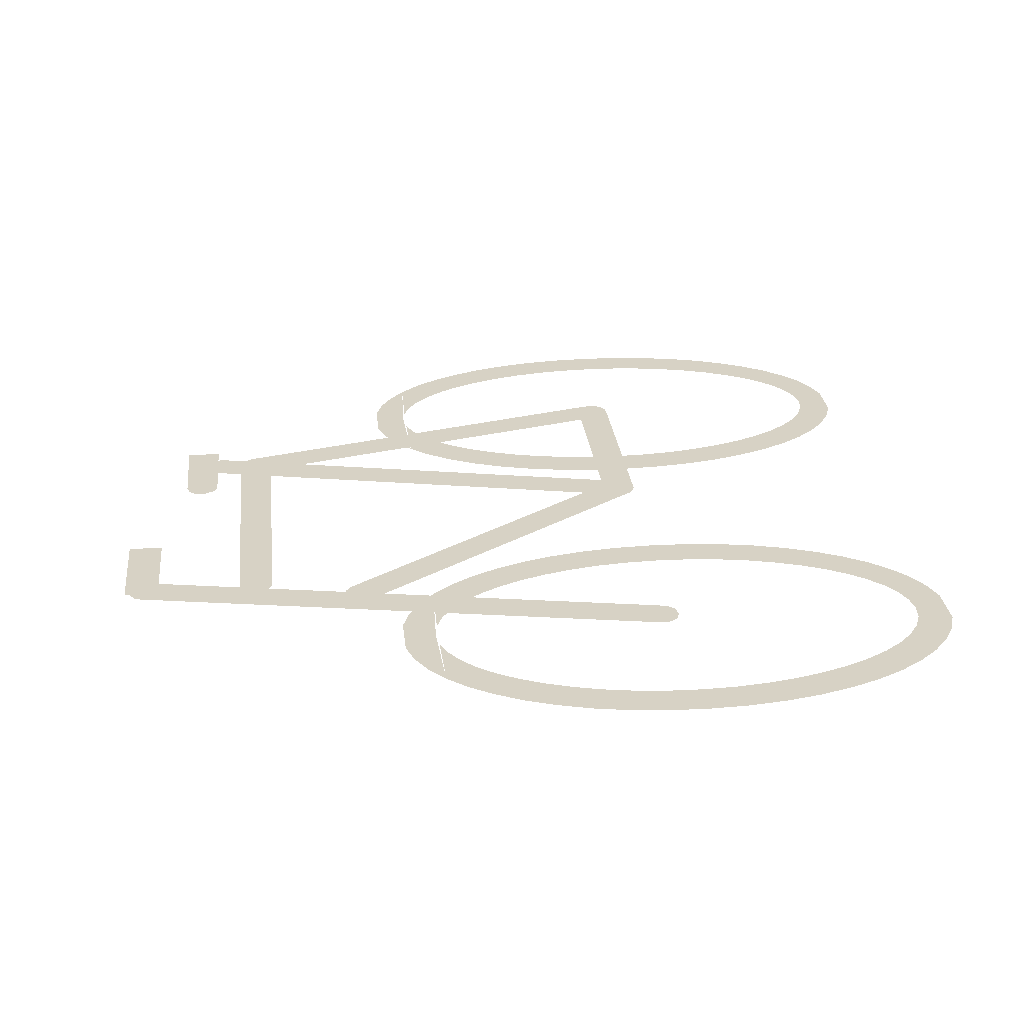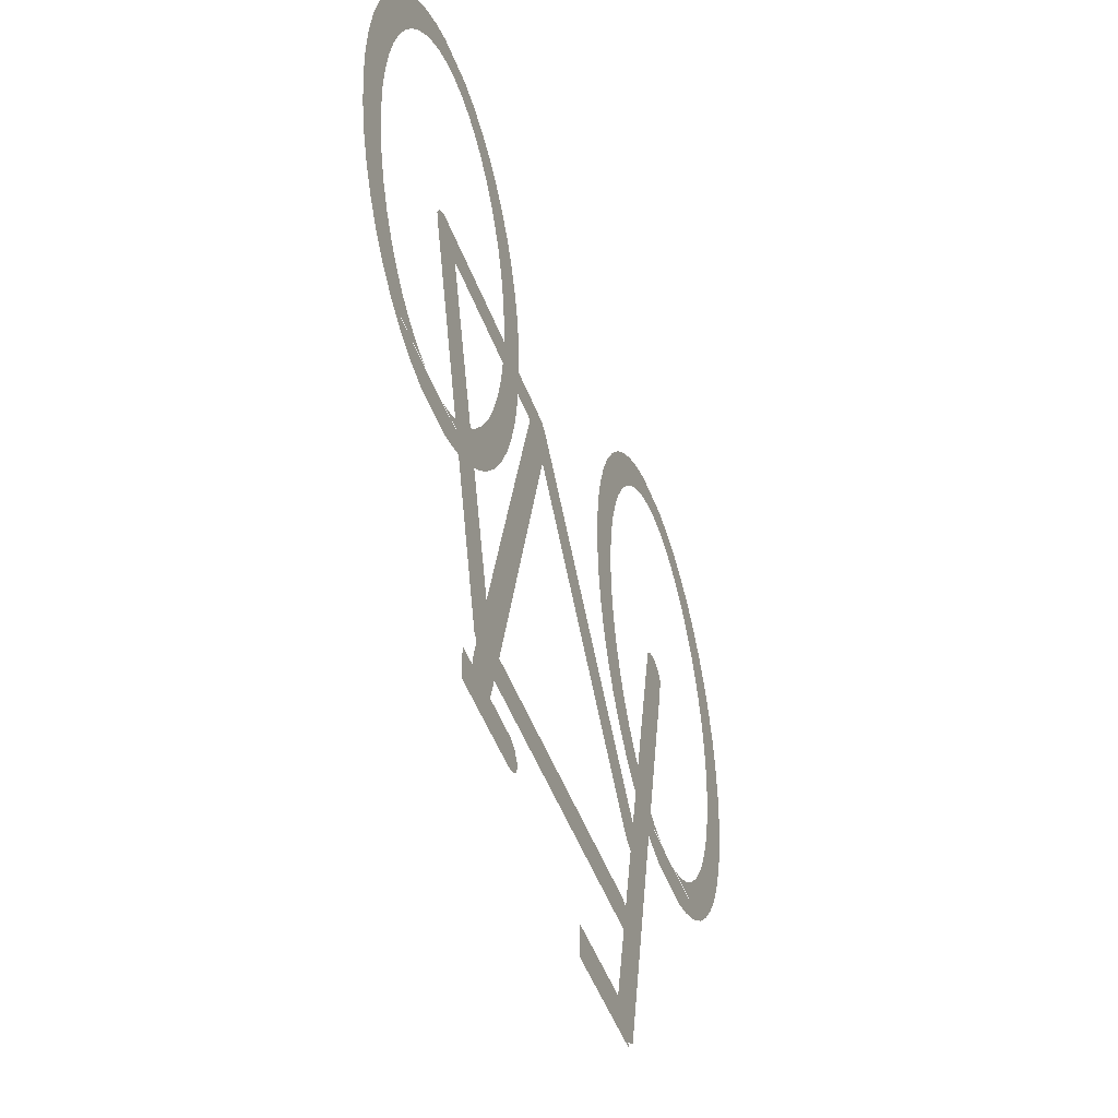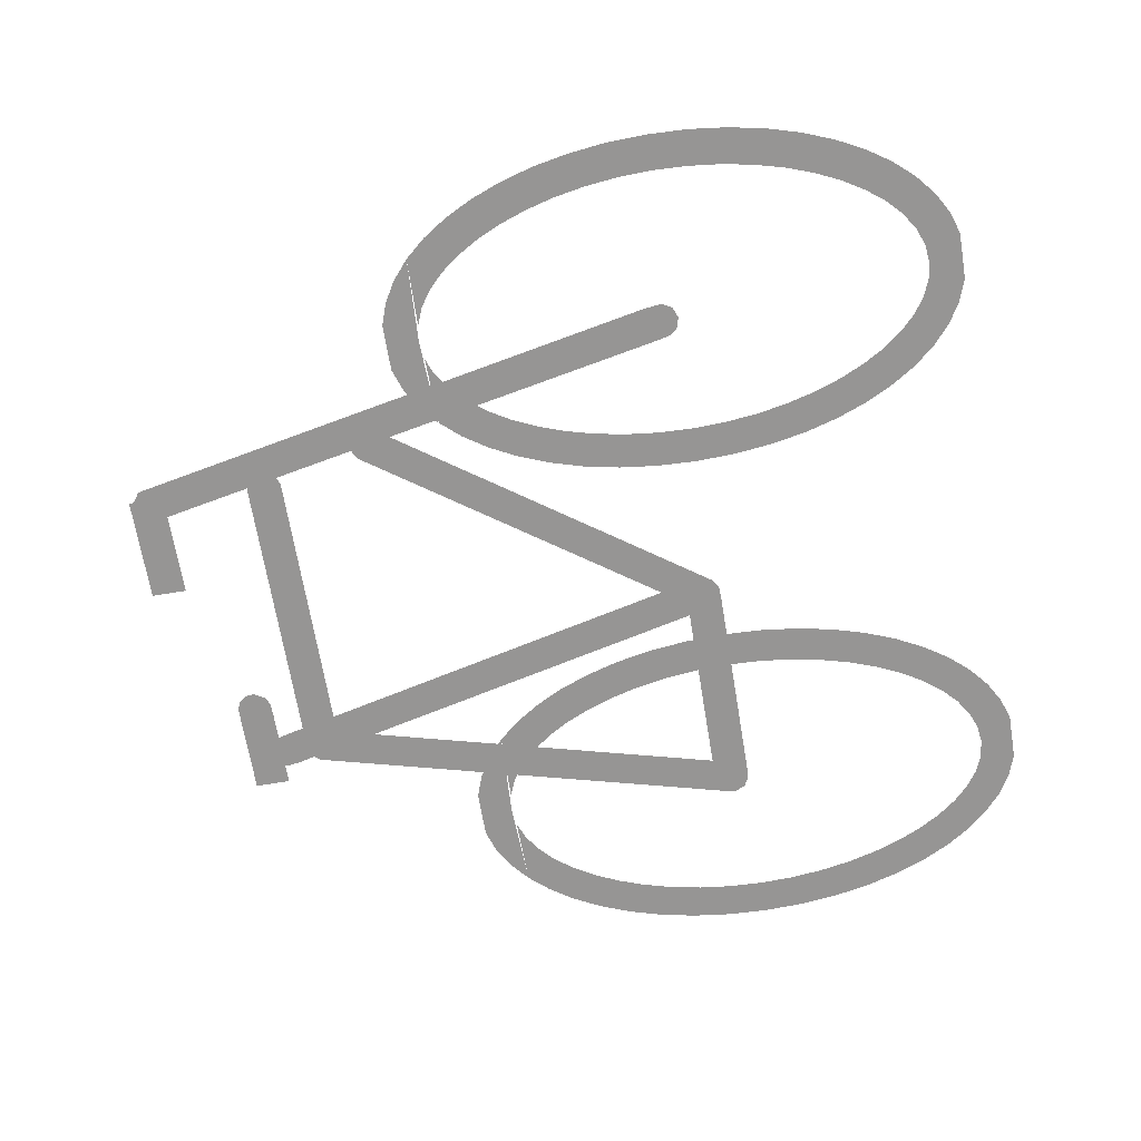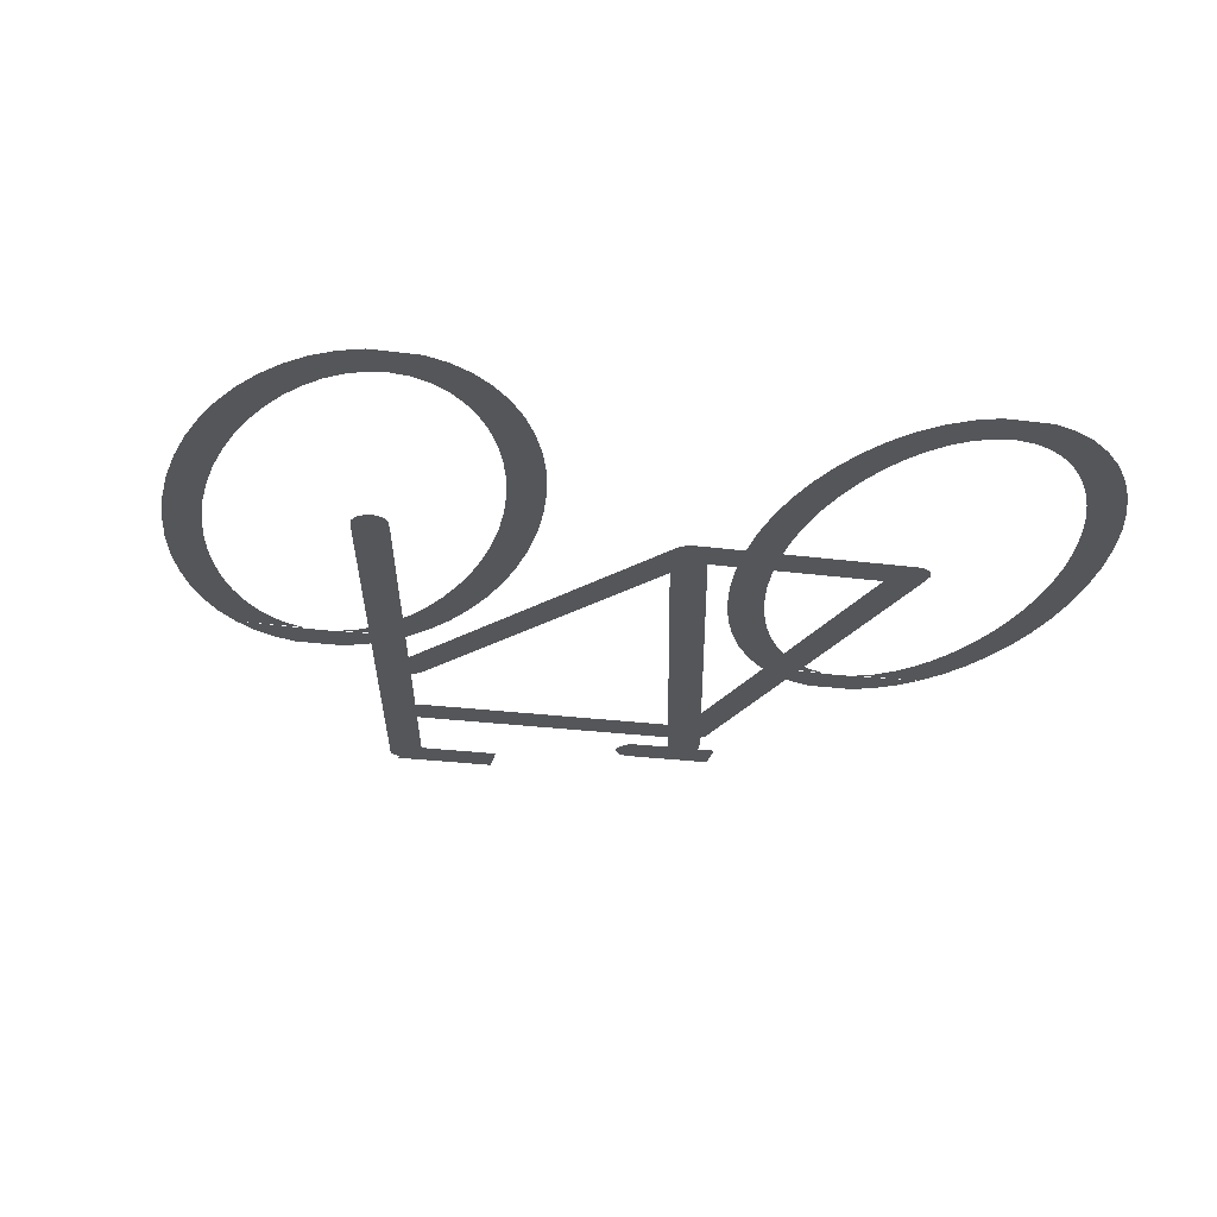
<metadata>
{"format":"obj","ext":"obj","renderer":"f3d","projection":"perspective","resolution":1024,"background":"white","views":[{"elev":27.4,"azim":-96.3,"up":"+Y"},{"elev":-52.7,"azim":111.1,"up":"+Z"},{"elev":-67.6,"azim":-80.6,"up":"+Y"},{"elev":-25.1,"azim":-12.1,"up":"+Y"}]}
</metadata>
<code>
v 0.05347 -0.00521 0.06396
v 0.05791 -0.00521 0.06396
v 0.06003 -0.00521 0.06469
v 0.05134 -0.00521 0.06469
v 0.06204 -0.00521 0.06586
v 0.04934 -0.00521 0.06586
v 0.06391 -0.00521 0.06745
v 0.04747 -0.00521 0.06745
v 0.05569 -0.00521 0.06709
v 0.05398 -0.00521 0.06732
v 0.0574 -0.00521 0.06732
v 0.05904 -0.00521 0.06798
v 0.05233 -0.00521 0.06798
v 0.06563 -0.00521 0.06943
v 0.04575 -0.00521 0.06943
v 0.06061 -0.00521 0.06905
v 0.05077 -0.00521 0.06905
v 0.06208 -0.00521 0.07048
v 0.0493 -0.00521 0.07048
v 0.06717 -0.00521 0.07176
v 0.04421 -0.00521 0.07177
v 0.06345 -0.00521 0.07226
v 0.04793 -0.00521 0.07226
v 0.06853 -0.00521 0.07442
v 0.04285 -0.00521 0.07442
v 0.06468 -0.00521 0.07434
v 0.0467 -0.00521 0.07434
v 0.06577 -0.00521 0.0767
v 0.04561 -0.00521 0.0767
v 0.06968 -0.00521 0.07737
v 0.0417 -0.00521 0.07738
v 0.0667 -0.00521 0.0793
v 0.04468 -0.00521 0.0793
v 0.07061 -0.00521 0.08059
v 0.04077 -0.00521 0.08059
v 0.06745 -0.00521 0.08211
v 0.04393 -0.00521 0.08211
v 0.07129 -0.00521 0.08404
v 0.04009 -0.00521 0.08404
v 0.06801 -0.00521 0.0851
v 0.04337 -0.00521 0.08511
v 0.07171 -0.00521 0.08769
v 0.03966 -0.00521 0.08769
v 0.06835 -0.00521 0.08825
v 0.04303 -0.00521 0.08825
v 0.07186 -0.00521 0.09151
v 0.03952 -0.00521 0.09151
v 0.06847 -0.00521 0.09151
v 0.04291 -0.00521 0.09151
v 0.06835 -0.00521 0.09477
v 0.07171 -0.00521 0.09533
v 0.03966 -0.00521 0.09533
v 0.04303 -0.00521 0.09477
v 0.06801 -0.00521 0.09791
v 0.04337 -0.00521 0.09791
v 0.07129 -0.00521 0.09898
v 0.04009 -0.00521 0.09898
v 0.06745 -0.00521 0.1009
v 0.04393 -0.00521 0.1009
v 0.07061 -0.00521 0.1024
v 0.04077 -0.00521 0.1024
v 0.0667 -0.00521 0.1037
v 0.04468 -0.00521 0.1037
v 0.06968 -0.00521 0.1056
v 0.0417 -0.00521 0.1056
v 0.06577 -0.00521 0.1063
v 0.04561 -0.00521 0.1063
v 0.06853 -0.00521 0.1086
v 0.04285 -0.00521 0.1086
v 0.06468 -0.00521 0.1087
v 0.0467 -0.00521 0.1087
v 0.06717 -0.00521 0.1113
v 0.0442 -0.00521 0.1113
v 0.06345 -0.00521 0.1108
v 0.04794 -0.00521 0.1108
v 0.06208 -0.00521 0.1125
v 0.0493 -0.00521 0.1125
v 0.06563 -0.00521 0.1136
v 0.04575 -0.00521 0.1136
v 0.06061 -0.00521 0.114
v 0.05077 -0.00521 0.114
v 0.06391 -0.00521 0.1156
v 0.04747 -0.00521 0.1156
v 0.05904 -0.00521 0.115
v 0.05234 -0.00521 0.115
v 0.0574 -0.00521 0.1157
v 0.05399 -0.00521 0.1157
v 0.06204 -0.00521 0.1172
v 0.04934 -0.00521 0.1172
v 0.05569 -0.00521 0.1159
v 0.06003 -0.00521 0.1183
v 0.05134 -0.00521 0.1183
v 0.05791 -0.00521 0.1191
v 0.05347 -0.00521 0.1191
v 0.1045 -0.00521 0.06396
v 0.109 -0.00521 0.06396
v 0.1111 -0.00521 0.06469
v 0.1024 -0.00521 0.06469
v 0.1131 -0.00521 0.06586
v 0.1004 -0.00521 0.06586
v 0.115 -0.00521 0.06745
v 0.09852 -0.00521 0.06745
v 0.1067 -0.00521 0.06709
v 0.105 -0.00521 0.06732
v 0.1085 -0.00521 0.06732
v 0.1034 -0.00521 0.06798
v 0.1101 -0.00521 0.06798
v 0.1167 -0.00521 0.06943
v 0.0968 -0.00521 0.06943
v 0.1018 -0.00521 0.06905
v 0.1117 -0.00521 0.06905
v 0.1003 -0.00521 0.07048
v 0.1131 -0.00521 0.07048
v 0.1182 -0.00521 0.07176
v 0.09526 -0.00521 0.07176
v 0.09898 -0.00521 0.07226
v 0.1145 -0.00521 0.07226
v 0.1196 -0.00521 0.07442
v 0.0939 -0.00521 0.07442
v 0.09775 -0.00521 0.07434
v 0.1157 -0.00521 0.07434
v 0.09666 -0.00521 0.0767
v 0.1168 -0.00521 0.0767
v 0.1207 -0.00521 0.07737
v 0.09275 -0.00521 0.07737
v 0.1177 -0.00521 0.0793
v 0.09573 -0.00521 0.0793
v 0.1217 -0.00521 0.08059
v 0.09182 -0.00521 0.08059
v 0.1185 -0.00521 0.08211
v 0.09498 -0.00521 0.08211
v 0.1223 -0.00521 0.08404
v 0.09114 -0.00521 0.08404
v 0.1191 -0.00521 0.0851
v 0.09442 -0.00521 0.0851
v 0.1228 -0.00521 0.08769
v 0.09072 -0.00521 0.08769
v 0.1194 -0.00521 0.08825
v 0.09407 -0.00521 0.08825
v 0.1229 -0.00521 0.09151
v 0.09057 -0.00521 0.09151
v 0.1195 -0.00521 0.09151
v 0.09396 -0.00521 0.09151
v 0.09072 -0.00521 0.09533
v 0.09407 -0.00521 0.09477
v 0.1194 -0.00521 0.09477
v 0.1228 -0.00521 0.09533
v 0.1191 -0.00521 0.09791
v 0.09442 -0.00521 0.09791
v 0.09114 -0.00521 0.09898
v 0.1223 -0.00521 0.09898
v 0.09498 -0.00521 0.1009
v 0.1185 -0.00521 0.1009
v 0.09182 -0.00521 0.1024
v 0.1217 -0.00521 0.1024
v 0.09573 -0.00521 0.1037
v 0.1177 -0.00521 0.1037
v 0.09275 -0.00521 0.1056
v 0.1207 -0.00521 0.1056
v 0.09666 -0.00521 0.1063
v 0.1168 -0.00521 0.1063
v 0.0939 -0.00521 0.1086
v 0.1196 -0.00521 0.1086
v 0.09775 -0.00521 0.1087
v 0.1157 -0.00521 0.1087
v 0.09526 -0.00521 0.1113
v 0.1182 -0.00521 0.1113
v 0.09898 -0.00521 0.1108
v 0.1145 -0.00521 0.1108
v 0.1003 -0.00521 0.1125
v 0.1131 -0.00521 0.1125
v 0.0968 -0.00521 0.1136
v 0.1167 -0.00521 0.1136
v 0.1018 -0.00521 0.114
v 0.1117 -0.00521 0.114
v 0.09852 -0.00521 0.1156
v 0.115 -0.00521 0.1156
v 0.1034 -0.00521 0.115
v 0.1101 -0.00521 0.115
v 0.105 -0.00521 0.1157
v 0.1085 -0.00521 0.1157
v 0.1004 -0.00521 0.1172
v 0.1131 -0.00521 0.1172
v 0.1067 -0.00521 0.1159
v 0.1024 -0.00521 0.1183
v 0.1111 -0.00521 0.1183
v 0.1045 -0.00521 0.1191
v 0.109 -0.00521 0.1191
v 0.06616 -0.00521 0.03711
v 0.06929 -0.00521 0.03688
v 0.0678 -0.00521 0.03594
v 0.06946 -0.00521 0.03774
v 0.05587 -0.00521 0.08879
v 0.05919 -0.00521 0.08946
v 0.05567 -0.00521 0.0905
v 0.05887 -0.00521 0.09087
v 0.0562 -0.00521 0.09142
v 0.05824 -0.00521 0.09158
v 0.05722 -0.00521 0.09185
v 0.09473 -0.00521 0.04849
v 0.09707 -0.00521 0.04791
v 0.09591 -0.00521 0.04768
v 0.09777 -0.00521 0.04875
v 0.09449 -0.00521 0.04932
v 0.09475 -0.00521 0.05057
v 0.1081 -0.00521 0.08893
v 0.1083 -0.00521 0.0904
v 0.1051 -0.00521 0.09076
v 0.1078 -0.00521 0.09136
v 0.1057 -0.00521 0.0916
v 0.1069 -0.00521 0.09183
v 0.08561 -0.00521 0.08848
v 0.1062 -0.00521 0.08846
v 0.1071 -0.00521 0.08852
v 0.0848 -0.00521 0.08882
v 0.108 -0.00521 0.08912
v 0.08414 -0.00521 0.09016
v 0.1083 -0.00521 0.09016
v 0.08437 -0.00521 0.09101
v 0.108 -0.00521 0.09119
v 0.08518 -0.00521 0.09171
v 0.1071 -0.00521 0.09179
v 0.08625 -0.00521 0.09185
v 0.1062 -0.00521 0.09185
v 0.09534 -0.00521 0.04394
v 0.09754 -0.00521 0.04431
v 0.09626 -0.00521 0.04369
v 0.09471 -0.00521 0.04463
v 0.09792 -0.00521 0.04532
v 0.09438 -0.00521 0.04588
v 0.09768 -0.00521 0.04665
v 0.08439 -0.00521 0.08889
v 0.08414 -0.00521 0.09023
v 0.08743 -0.00521 0.09073
v 0.08452 -0.00521 0.09123
v 0.08673 -0.00521 0.0916
v 0.08568 -0.00521 0.09185
v 0.06754 -0.00521 0.04767
v 0.0955 -0.00521 0.04767
v 0.06674 -0.00521 0.04801
v 0.0963 -0.00521 0.04801
v 0.06614 -0.00521 0.0489
v 0.0969 -0.00521 0.0489
v 0.09661 -0.00521 0.05038
v 0.06657 -0.00521 0.05055
v 0.09572 -0.00521 0.05098
v 0.06754 -0.00521 0.05103
v 0.09473 -0.00521 0.05104
v 0.06369 -0.00521 0.0591
v 0.06565 -0.00521 0.05862
v 0.06474 -0.00521 0.05851
v 0.0663 -0.00521 0.0591
v 0.0633 -0.00521 0.0601
v 0.06349 -0.00521 0.06095
v 0.08681 -0.00521 0.0886
v 0.08743 -0.00521 0.0896
v 0.0875 -0.00521 0.09046
v 0.08462 -0.00521 0.09134
v 0.08698 -0.00521 0.0914
v 0.08609 -0.00521 0.09183
v 0.0908 -0.00521 0.04165
v 0.09527 -0.00521 0.04163
v 0.09 -0.00521 0.04198
v 0.09661 -0.00521 0.04229
v 0.08947 -0.00521 0.04266
v 0.09696 -0.00521 0.04332
v 0.08936 -0.00521 0.04355
v 0.09647 -0.00521 0.04452
v 0.09 -0.00521 0.04466
v 0.0955 -0.00521 0.045
v 0.0908 -0.00521 0.045
v 0.06715 -0.00521 0.03933
v 0.07711 -0.00521 0.03594
v 0.06715 -0.00521 0.03594
v 0.07711 -0.00521 0.03933
v 0.09185 -0.00521 0.04502
v 0.09966 -0.00521 0.04163
v 0.09185 -0.00521 0.04163
v 0.09966 -0.00521 0.04502
g CityEngineShapeMaterial
f 94 93 91
f 94 91 92
f 92 91 88
f 92 88 89
f 89 88 90
f 89 90 87
f 80 84 82
f 82 84 86
f 82 86 88
f 88 86 90
f 70 74 72
f 72 74 76
f 72 76 78
f 78 76 80
f 78 80 82
f 44 48 46
f 46 48 50
f 46 50 51
f 51 50 54
f 51 54 56
f 56 54 58
f 56 58 60
f 60 58 62
f 60 62 64
f 64 62 66
f 64 66 68
f 68 66 70
f 68 70 72
f 22 26 24
f 24 26 28
f 24 28 30
f 30 28 32
f 30 32 34
f 34 32 36
f 34 36 38
f 38 36 40
f 38 40 42
f 42 40 44
f 42 44 46
f 12 16 14
f 14 16 18
f 14 18 20
f 20 18 22
f 20 22 24
f 7 5 9
f 7 11 12
f 7 12 14
f 83 89 87
f 83 87 85
f 83 85 81
f 83 81 79
f 77 75 73
f 77 73 79
f 77 79 81
f 49 47 53
f 53 47 52
f 53 52 55
f 55 52 57
f 55 57 59
f 59 57 61
f 59 61 63
f 63 61 65
f 63 65 67
f 67 65 69
f 67 69 71
f 71 69 73
f 71 73 75
f 27 25 29
f 29 25 31
f 29 31 33
f 33 31 35
f 33 35 37
f 37 35 39
f 37 39 41
f 41 39 43
f 41 43 45
f 45 43 47
f 45 47 49
f 17 15 19
f 19 15 21
f 19 21 23
f 23 21 25
f 23 25 27
f 13 10 8
f 13 8 15
f 13 15 17
f 2 1 4
f 2 4 3
f 3 4 6
f 3 6 5
f 5 6 8
f 5 8 9
f 187 188 186
f 187 186 185
f 185 186 183
f 185 183 182
f 182 183 184
f 182 184 180
f 175 179 177
f 177 179 181
f 177 181 183
f 183 181 184
f 165 169 167
f 167 169 171
f 167 171 173
f 173 171 175
f 173 175 177
f 138 142 140
f 140 142 146
f 140 146 147
f 147 146 148
f 147 148 151
f 151 148 153
f 151 153 155
f 155 153 157
f 155 157 159
f 159 157 161
f 159 161 163
f 163 161 165
f 163 165 167
f 117 121 118
f 118 121 123
f 118 123 124
f 124 123 126
f 124 126 128
f 128 126 130
f 128 130 132
f 132 130 134
f 132 134 136
f 136 134 138
f 136 138 140
f 107 111 108
f 108 111 113
f 108 113 114
f 114 113 117
f 114 117 118
f 101 99 103
f 101 105 107
f 101 107 108
f 176 182 180
f 176 180 178
f 176 178 174
f 176 174 172
f 170 168 166
f 170 166 172
f 170 172 174
f 143 141 145
f 145 141 144
f 145 144 149
f 149 144 150
f 149 150 152
f 152 150 154
f 152 154 156
f 156 154 158
f 156 158 160
f 160 158 162
f 160 162 164
f 164 162 166
f 164 166 168
f 120 119 122
f 122 119 125
f 122 125 127
f 127 125 129
f 127 129 131
f 131 129 133
f 131 133 135
f 135 133 137
f 135 137 139
f 139 137 141
f 139 141 143
f 110 109 112
f 112 109 115
f 112 115 116
f 116 115 119
f 116 119 120
f 106 104 102
f 106 102 109
f 106 109 110
f 98 100 99
f 99 100 102
f 99 102 103
f 96 95 98
f 96 98 97
f 97 98 99
f 199 198 196 194 192 190 191 189 193 195 197
f 211 209 207 206 203 201 202 200 204 205 208 210
f 224 222 220 218 216 214 213 212 215 217 219 221 223
f 237 236 234 231 229 226 227 225 228 230 232 233 235
f 248 246 244 243 241 239 238 240 242 245 247
f 260 259 257 256 255 252 250 251 249 253 254 258
f 270 268 266 264 262 261 263 265 267 269 271
f 275 273 274 272
f 279 277 278 276

</code>
